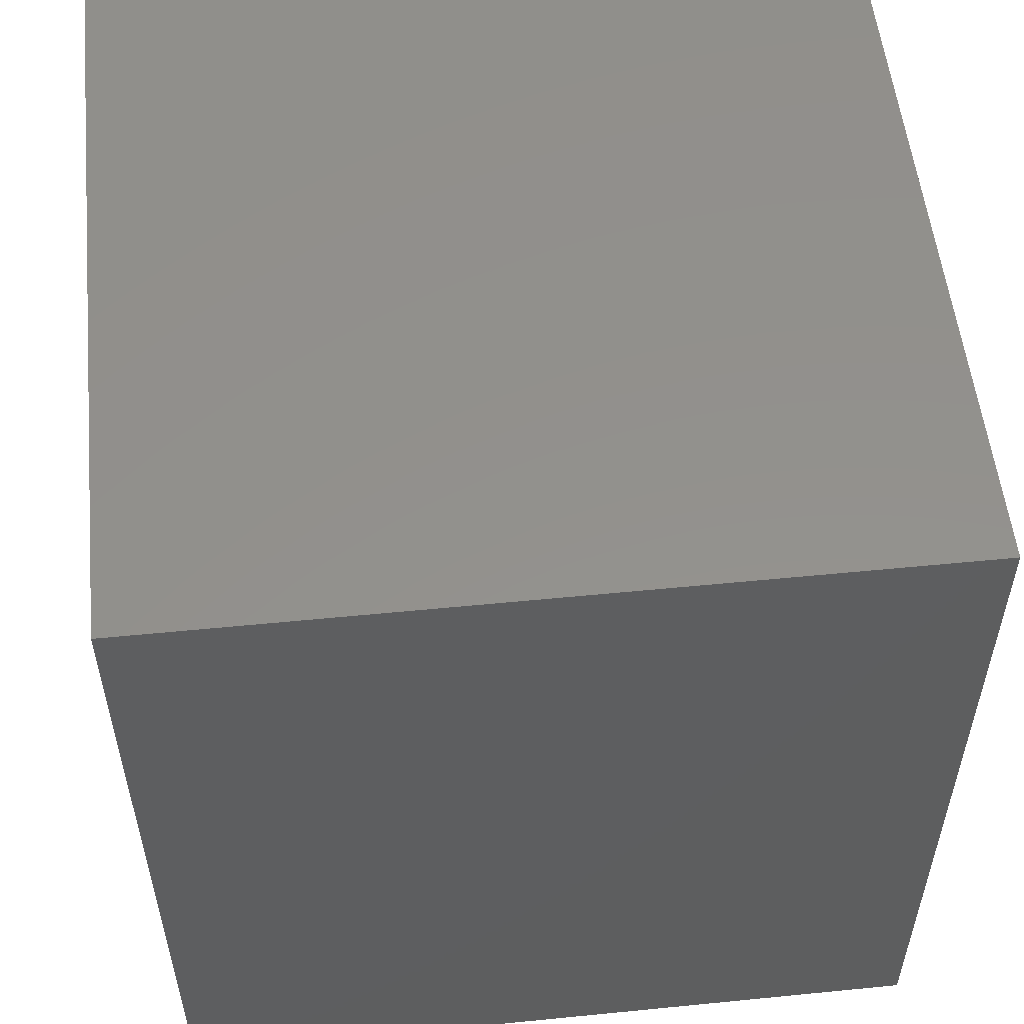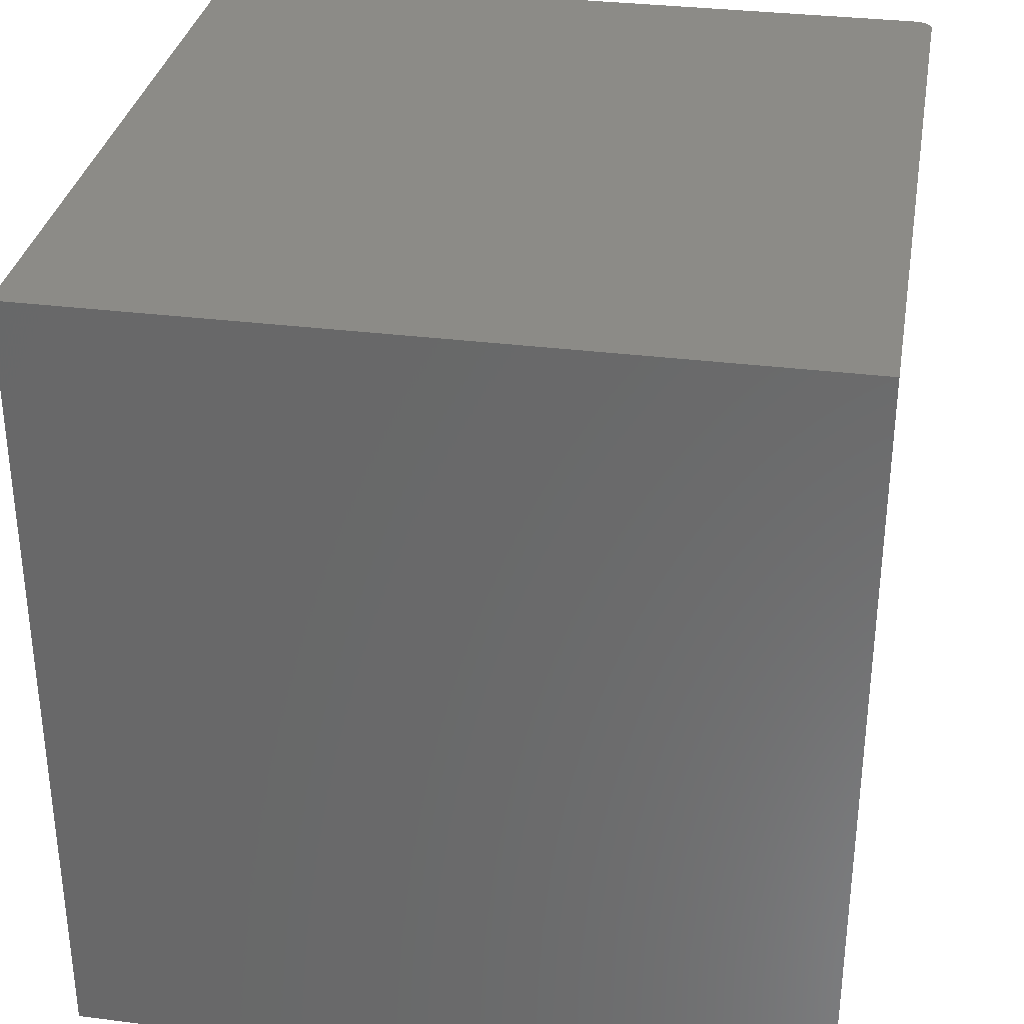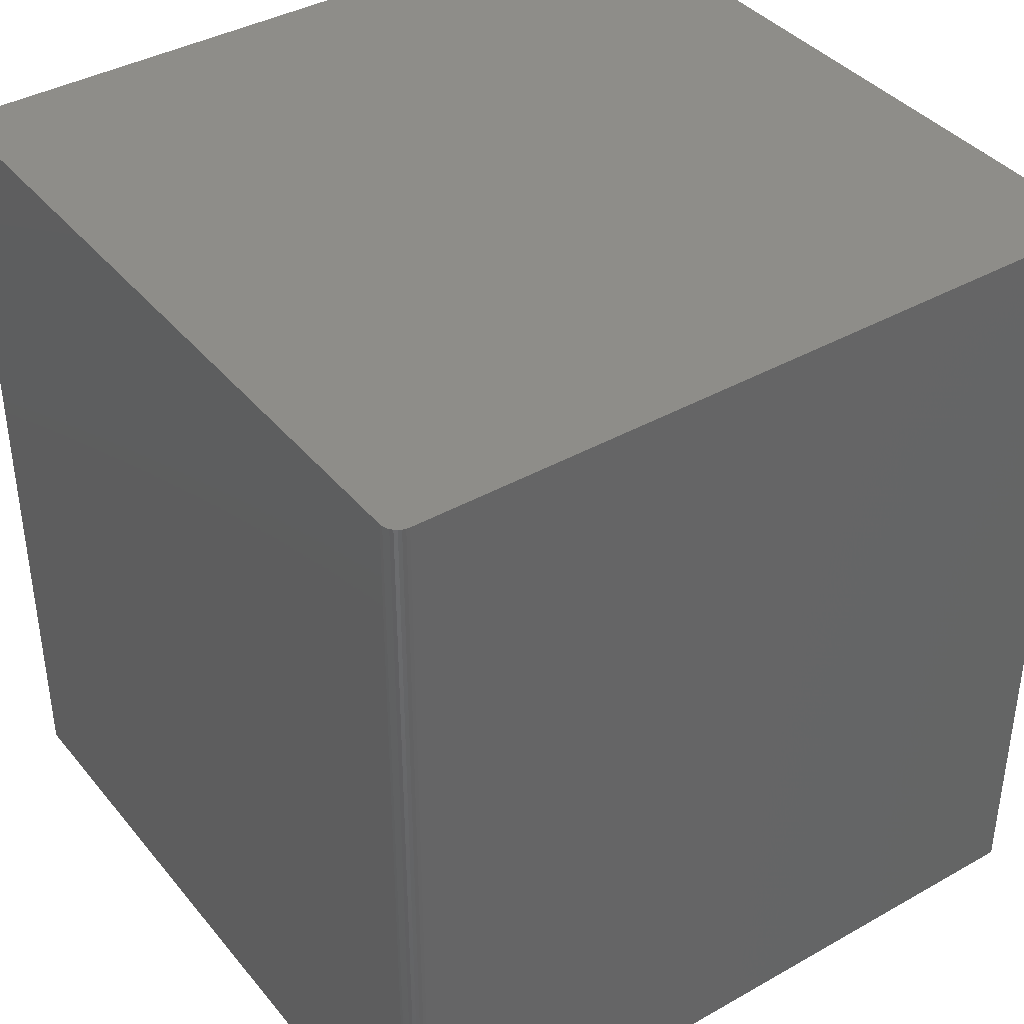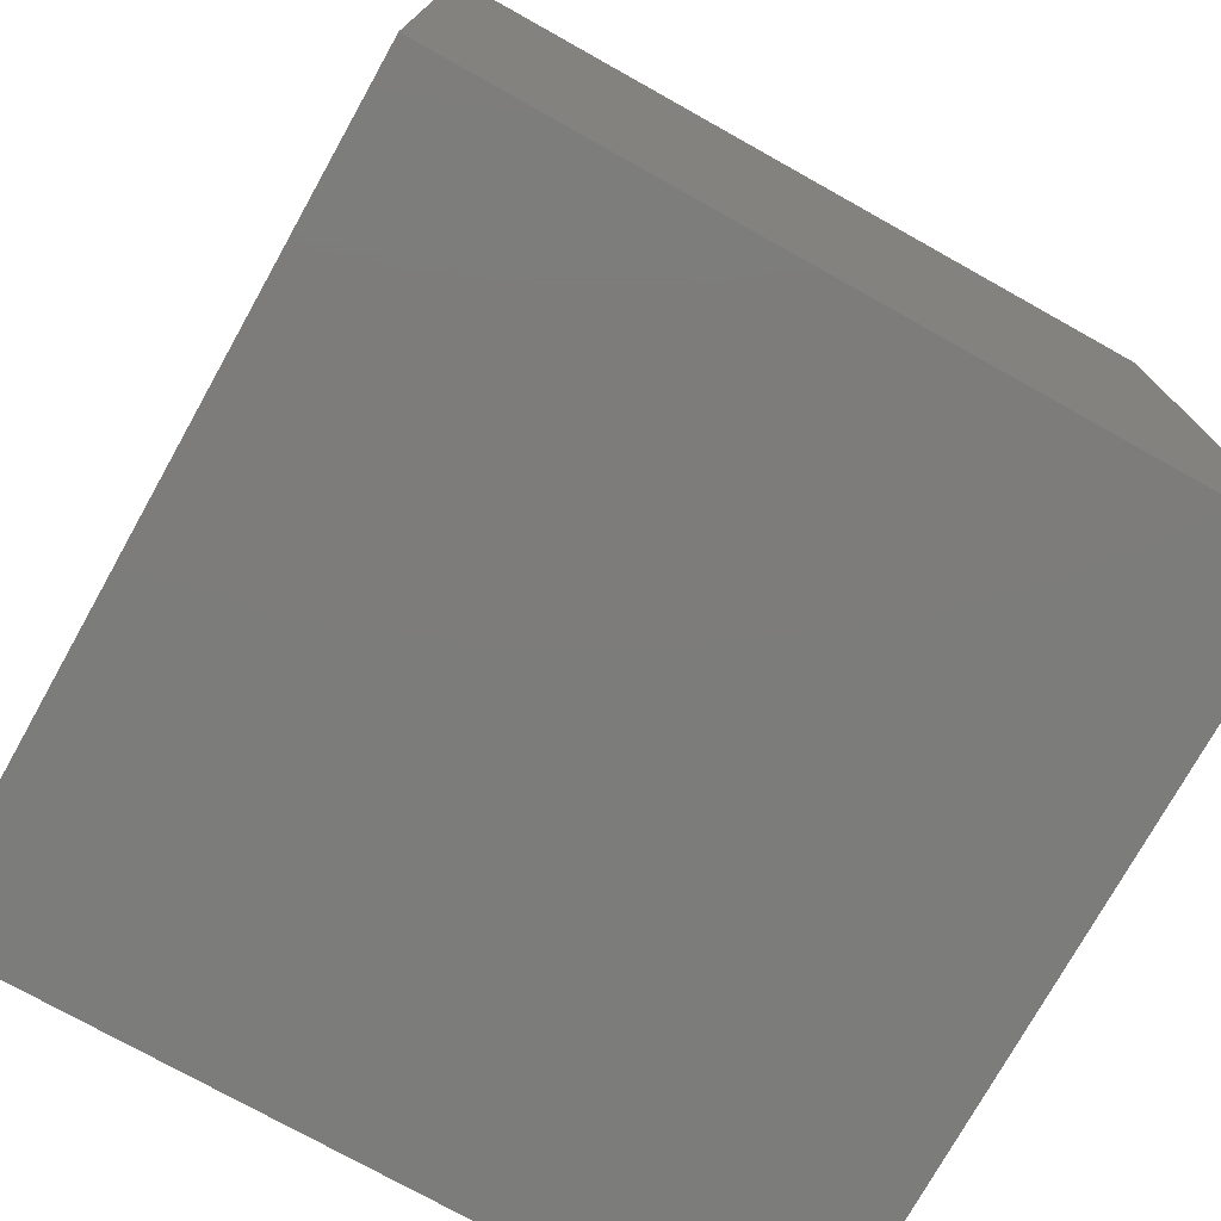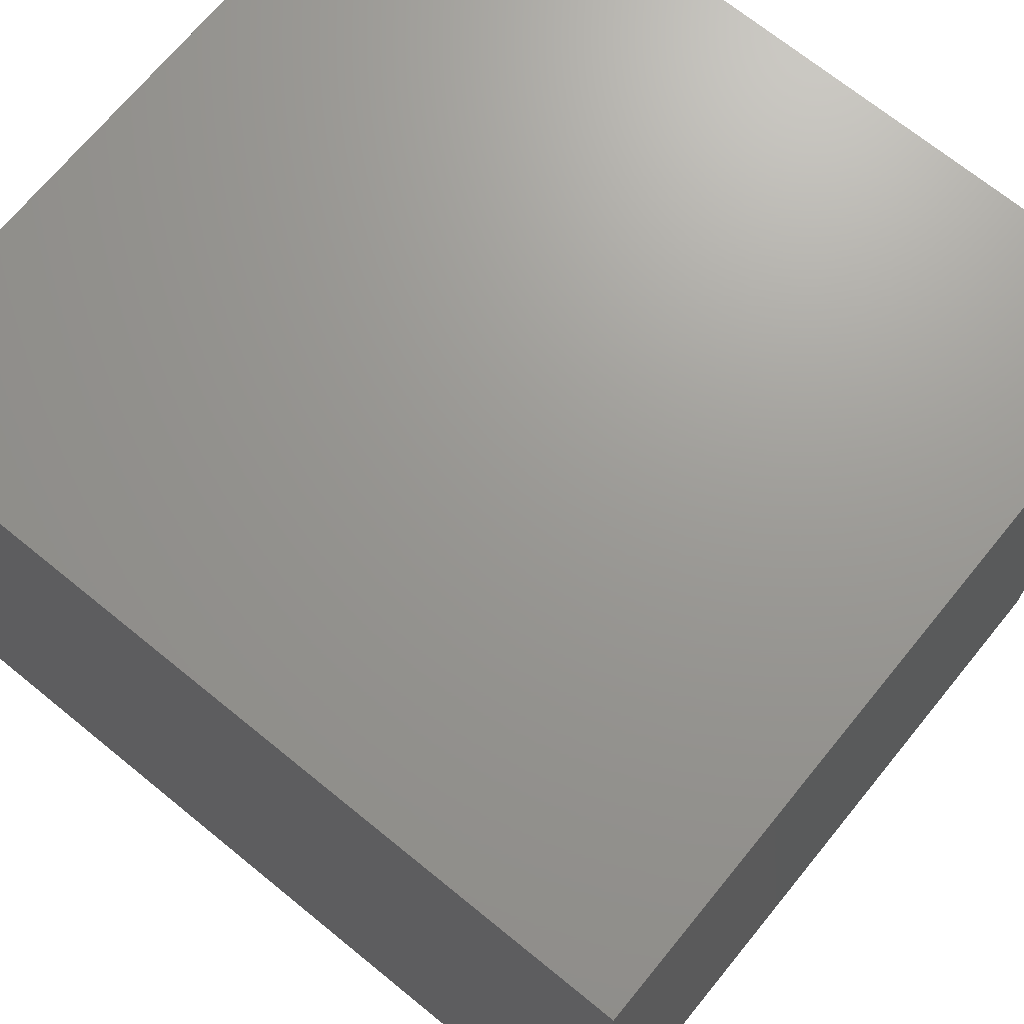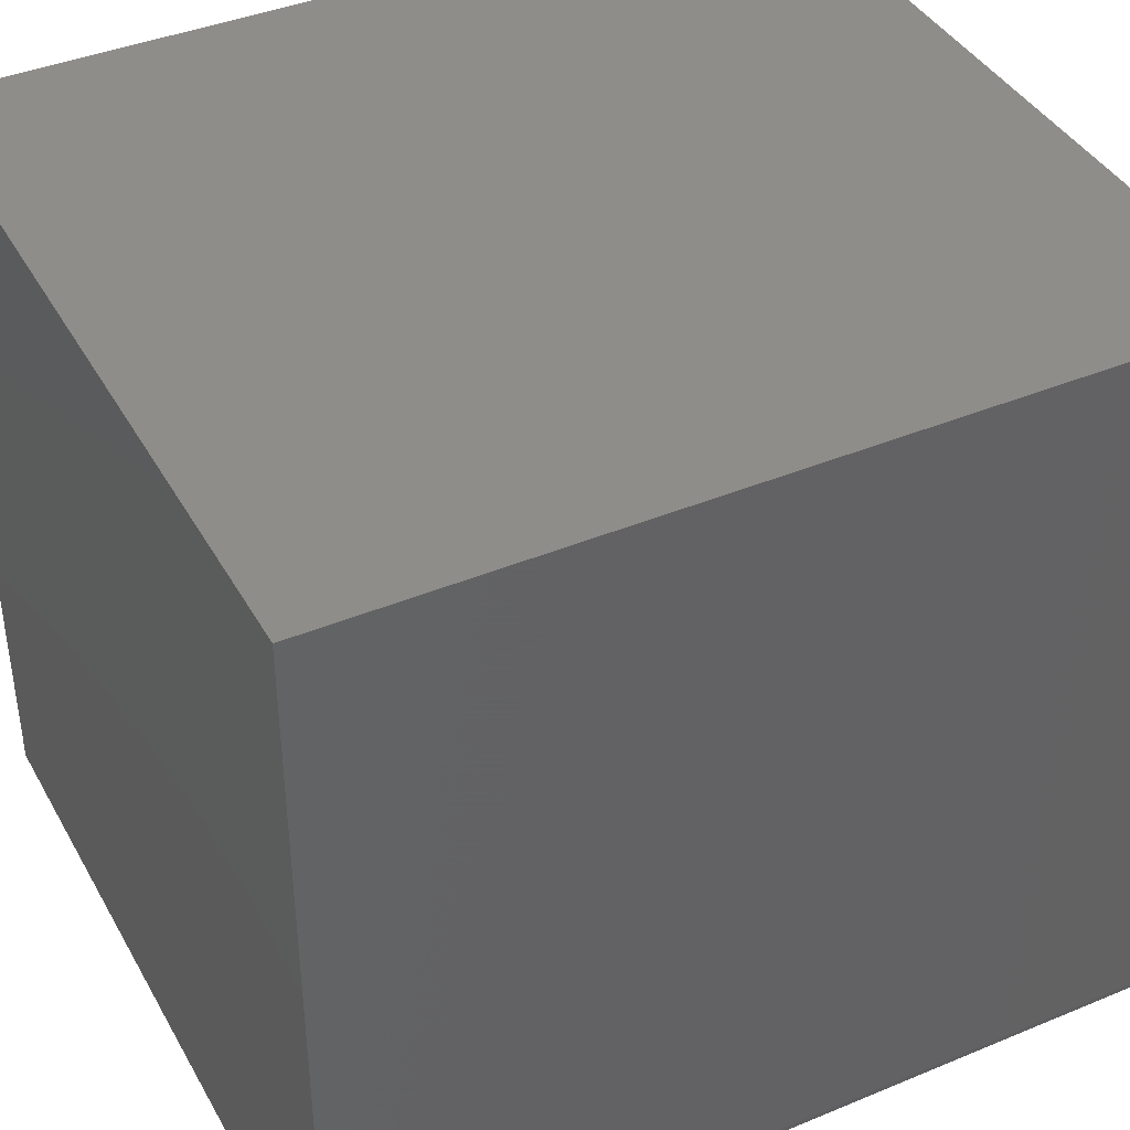
<metadata>
{"format":"stl","ext":"stl","renderer":"f3d","projection":"perspective","resolution":1024,"background":"white","views":[{"elev":54.5,"azim":174.0,"up":"+Z"},{"elev":32.7,"azim":-170.1,"up":"+Z"},{"elev":39.3,"azim":-35.1,"up":"+Z"},{"elev":-75.7,"azim":150.8,"up":"+Z"},{"elev":69.8,"azim":-50.8,"up":"+Y"},{"elev":40.5,"azim":-117.0,"up":"+Y"}]}
</metadata>
<code>
# stl→obj: 24 verts, 44 faces
v -0.3359 -0.3516 0.75
v 0.3438 -0.3516 0.75
v -0.3504 -0.3419 0.75
v 0.3438 0.3438 0.75
v -0.3516 0.3438 0.75
v -0.3516 -0.3359 0.75
v -0.3513 -0.339 0.75
v -0.339 -0.3513 0.75
v -0.3489 -0.3446 0.75
v -0.347 -0.347 0.75
v -0.3446 -0.3489 0.75
v -0.3419 -0.3504 0.75
v -0.3504 -0.3419 0
v 0.3438 -0.3516 0
v -0.3359 -0.3516 0
v 0.3438 0.3438 0
v -0.3513 -0.339 0
v -0.3516 -0.3359 0
v -0.3516 0.3438 0
v -0.339 -0.3513 0
v -0.3419 -0.3504 0
v -0.3446 -0.3489 0
v -0.347 -0.347 0
v -0.3489 -0.3446 0
f 1 2 3
f 4 5 6
f 4 6 7
f 4 7 3
f 4 3 2
f 8 1 3
f 8 3 9
f 8 9 10
f 8 10 11
f 8 11 12
f 13 14 15
f 16 14 13
f 16 13 17
f 16 17 18
f 16 18 19
f 20 21 22
f 20 22 23
f 20 23 24
f 20 24 13
f 20 13 15
f 19 18 5
f 5 18 6
f 15 14 1
f 1 14 2
f 15 1 20
f 20 1 8
f 20 8 21
f 21 8 12
f 21 12 22
f 22 12 11
f 22 11 23
f 23 11 10
f 23 10 24
f 24 10 9
f 24 9 13
f 13 9 3
f 13 3 17
f 17 3 7
f 17 7 18
f 18 7 6
f 16 19 4
f 4 19 5
f 14 16 2
f 2 16 4

</code>
